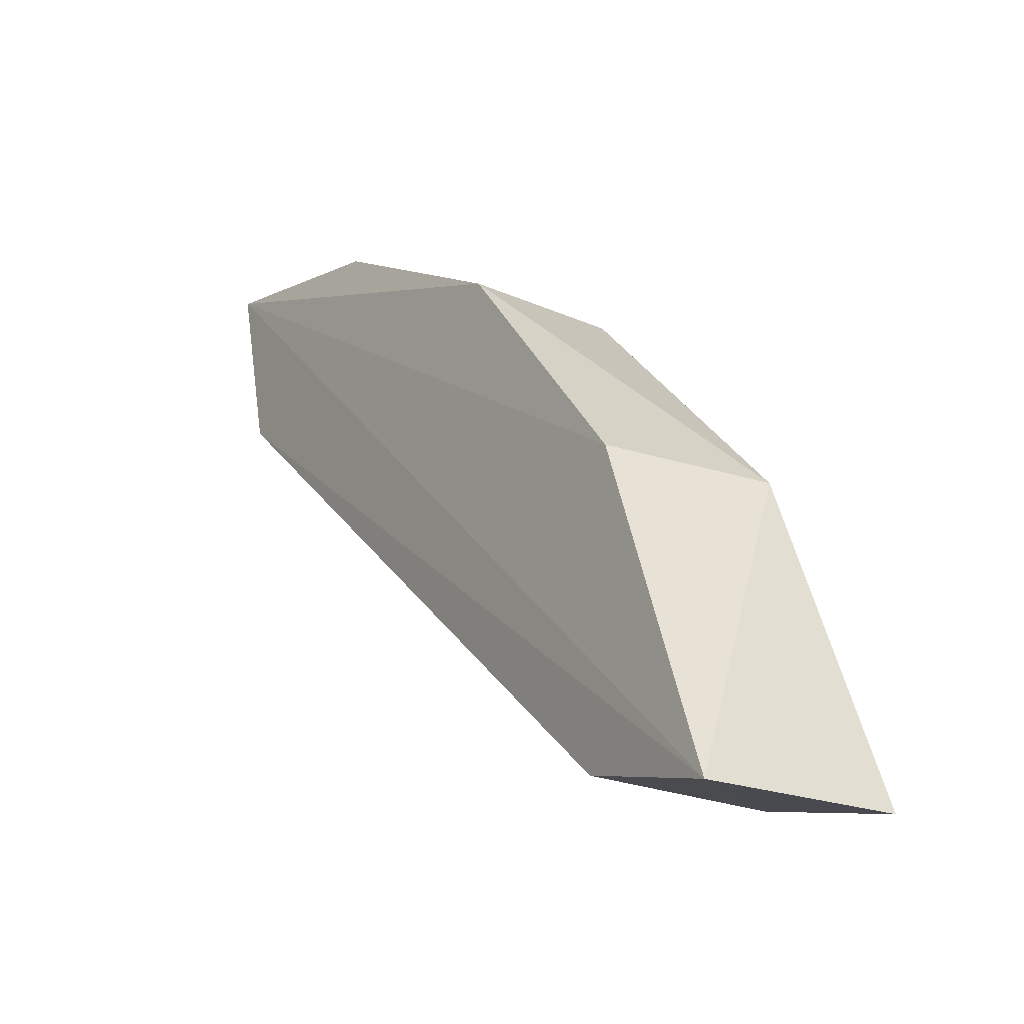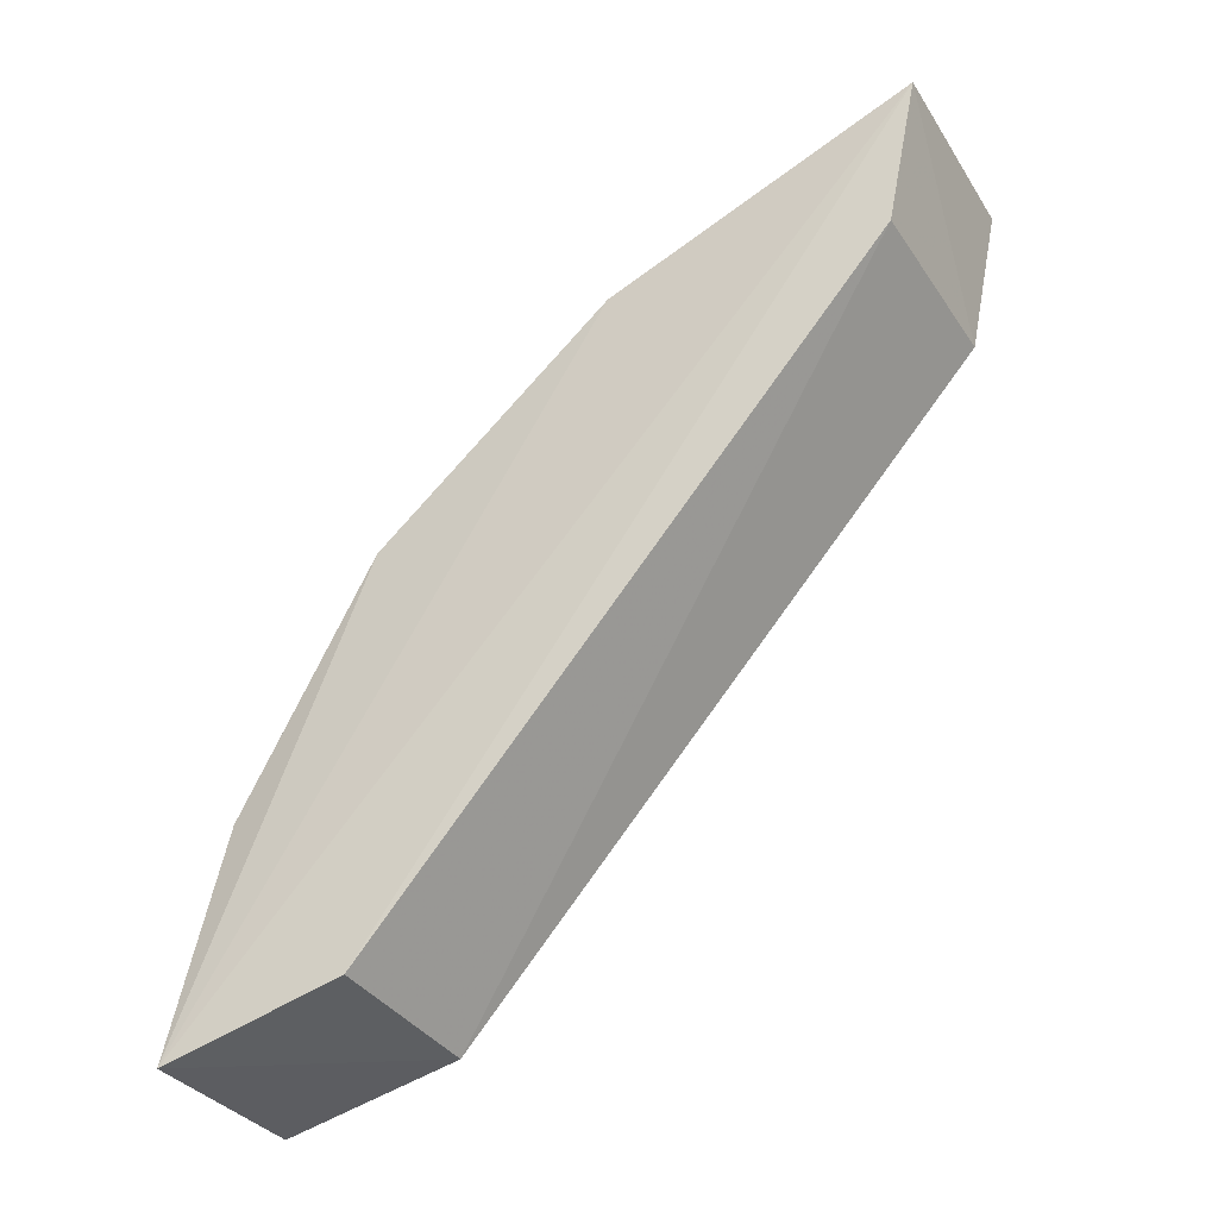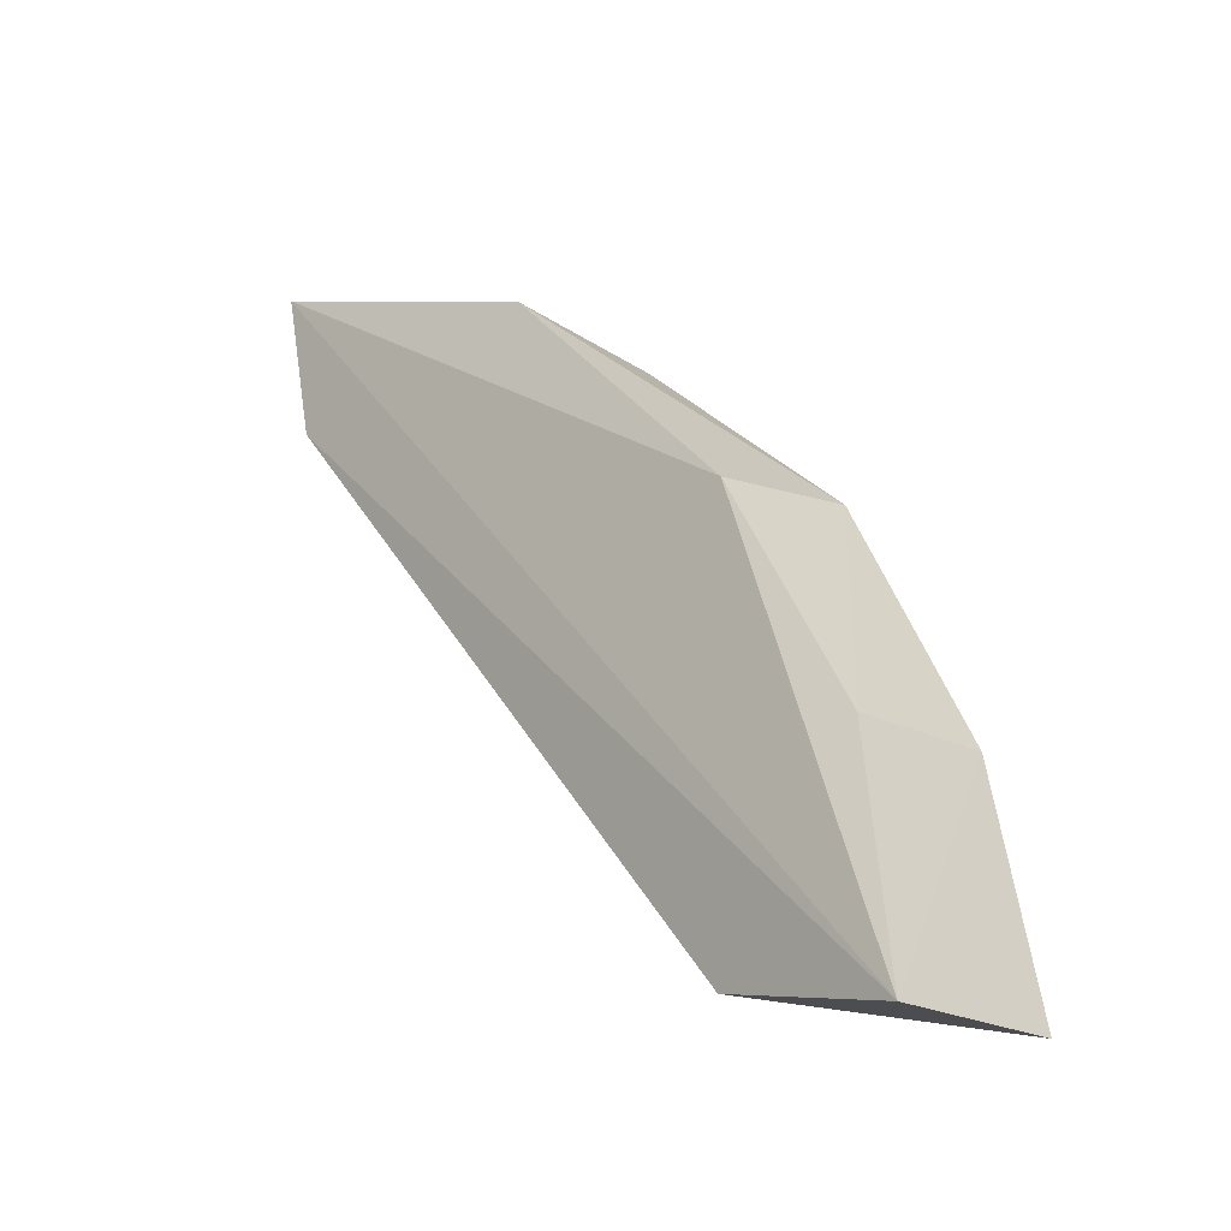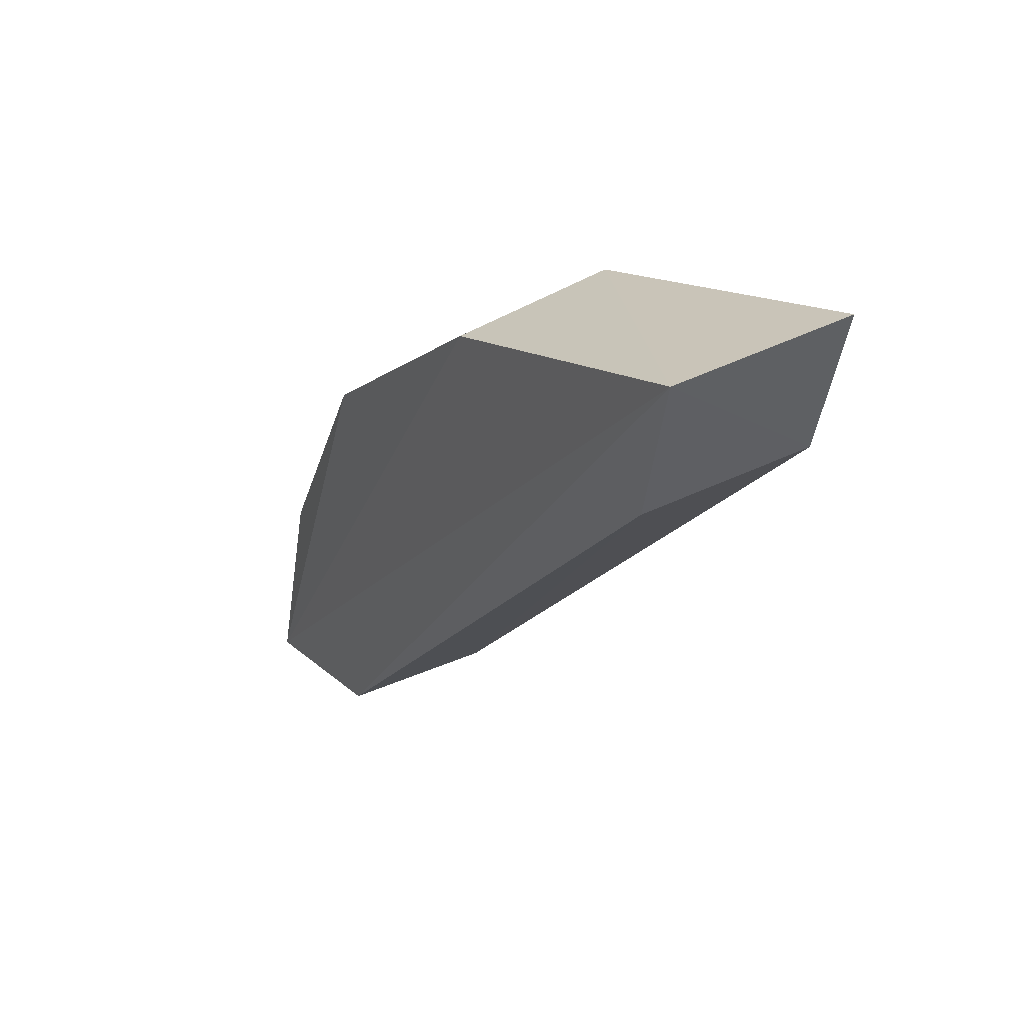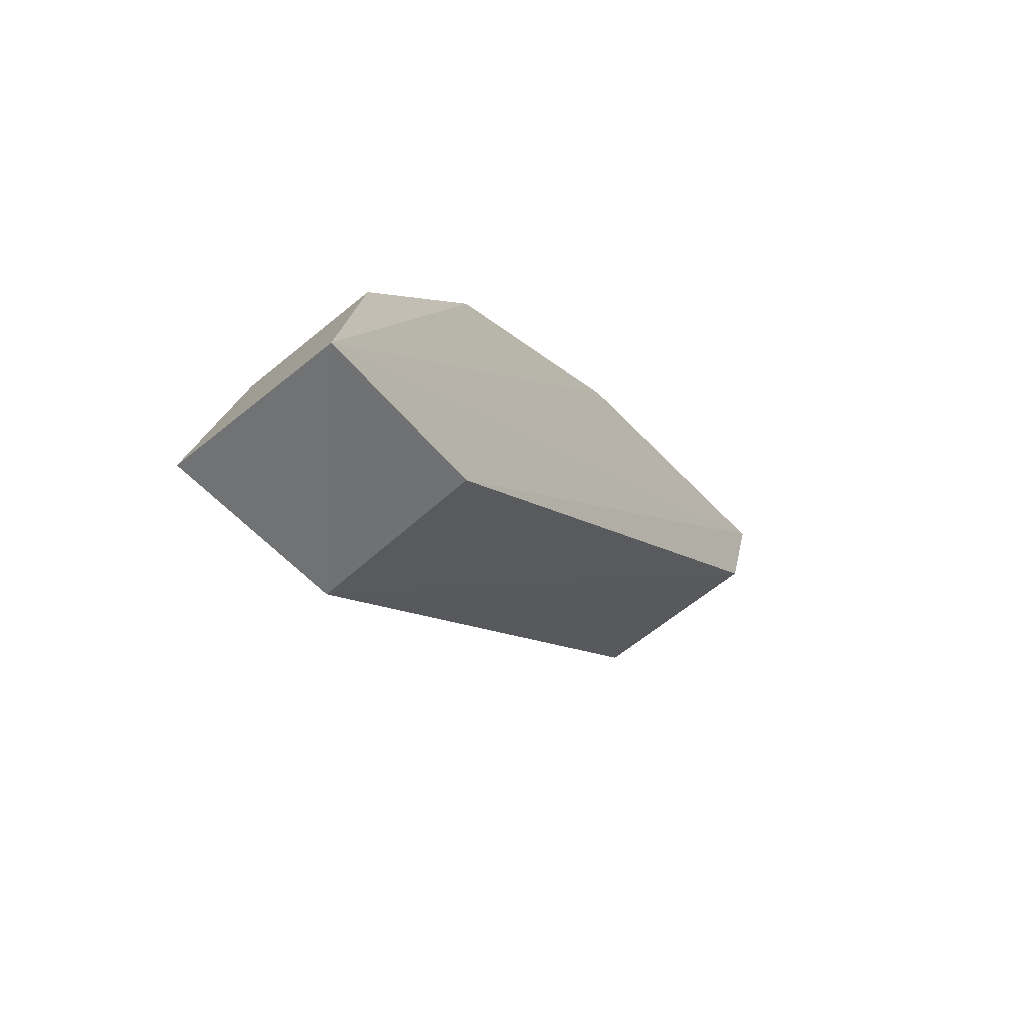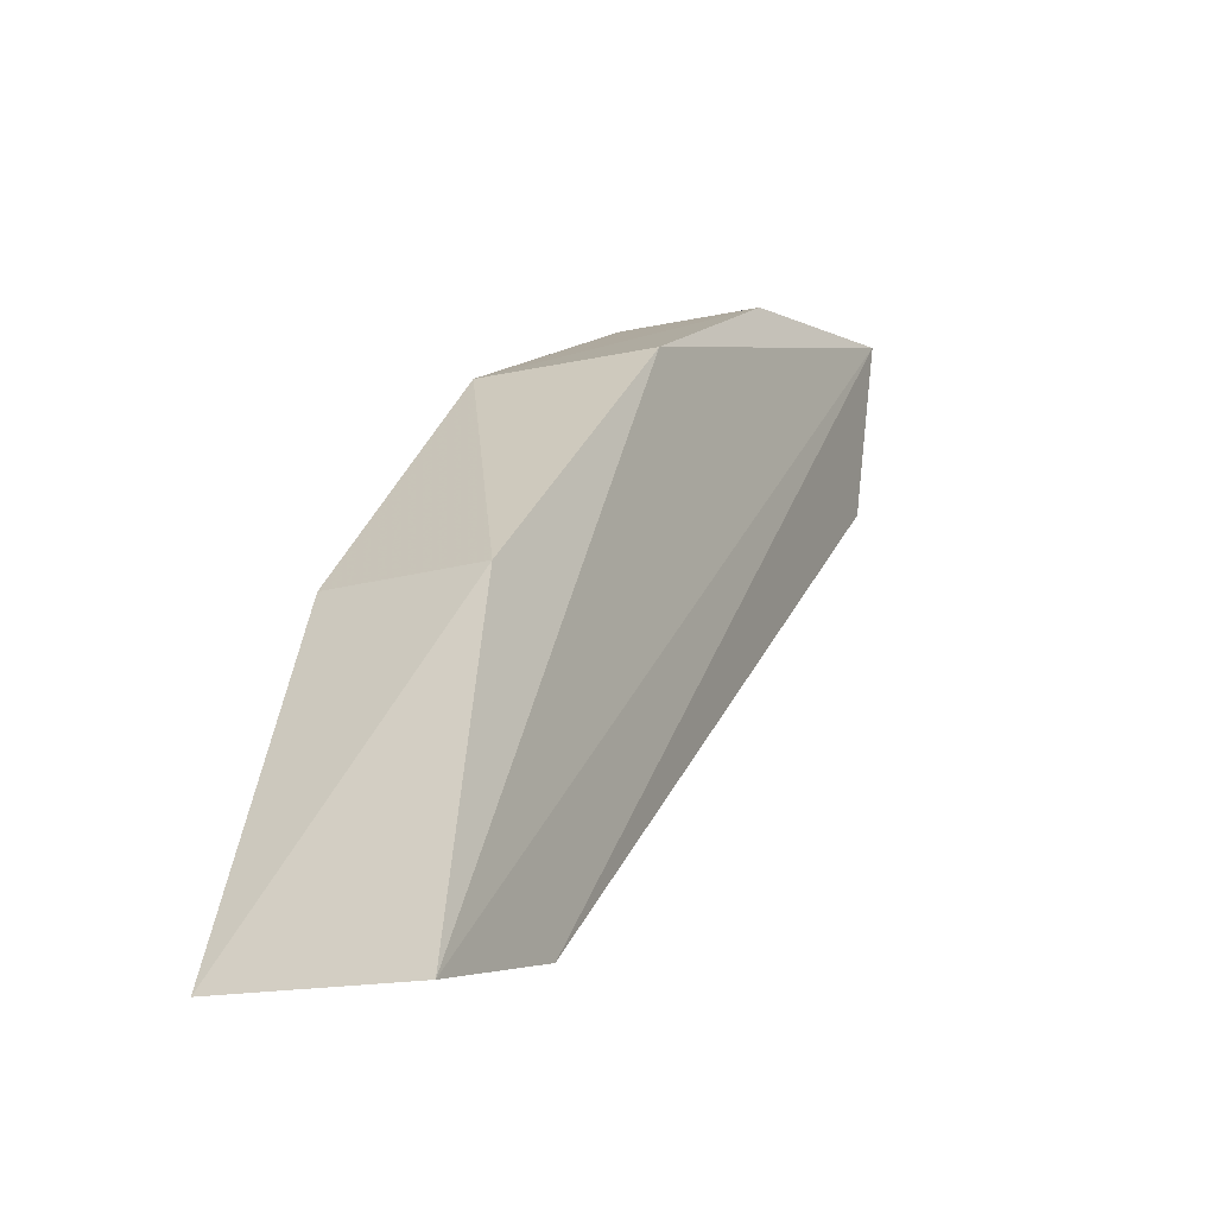
<metadata>
{"format":"obj","ext":"obj","renderer":"f3d","projection":"perspective","resolution":1024,"background":"white","views":[{"elev":-20.9,"azim":146.5,"up":"+Z"},{"elev":-37.2,"azim":118.2,"up":"+Y"},{"elev":-19.7,"azim":-44.8,"up":"+Y"},{"elev":38.2,"azim":145.7,"up":"+Y"},{"elev":-63.9,"azim":37.5,"up":"+Y"},{"elev":-16.6,"azim":-151.2,"up":"+Z"}]}
</metadata>
<code>
v 0.1193 0.06152 0.1536
v 0.1197 0.0552 0.1547
v 0.1196 0.07753 0.1346
v 0.1143 0.07752 0.1346
v 0.1149 0.05537 0.1545
v 0.1152 0.05622 0.1496
v 0.115 0.07464 0.1432
v 0.1195 0.07411 0.1433
v 0.1196 0.05636 0.1499
v 0.1144 0.07322 0.1355
v 0.1149 0.06776 0.1501
v 0.1194 0.0684 0.15
v 0.1195 0.07325 0.1356
v 0.1153 0.0616 0.1534
f 5 2 1
f 6 2 5
f 7 3 4
f 8 2 3
f 8 3 7
f 9 3 2
f 9 2 6
f 10 4 3
f 10 6 5
f 10 5 4
f 11 7 4
f 11 4 5
f 12 1 2
f 12 2 8
f 12 8 7
f 12 7 11
f 13 9 6
f 13 6 10
f 13 10 3
f 13 3 9
f 14 11 5
f 14 5 1
f 14 12 11
f 14 1 12

</code>
